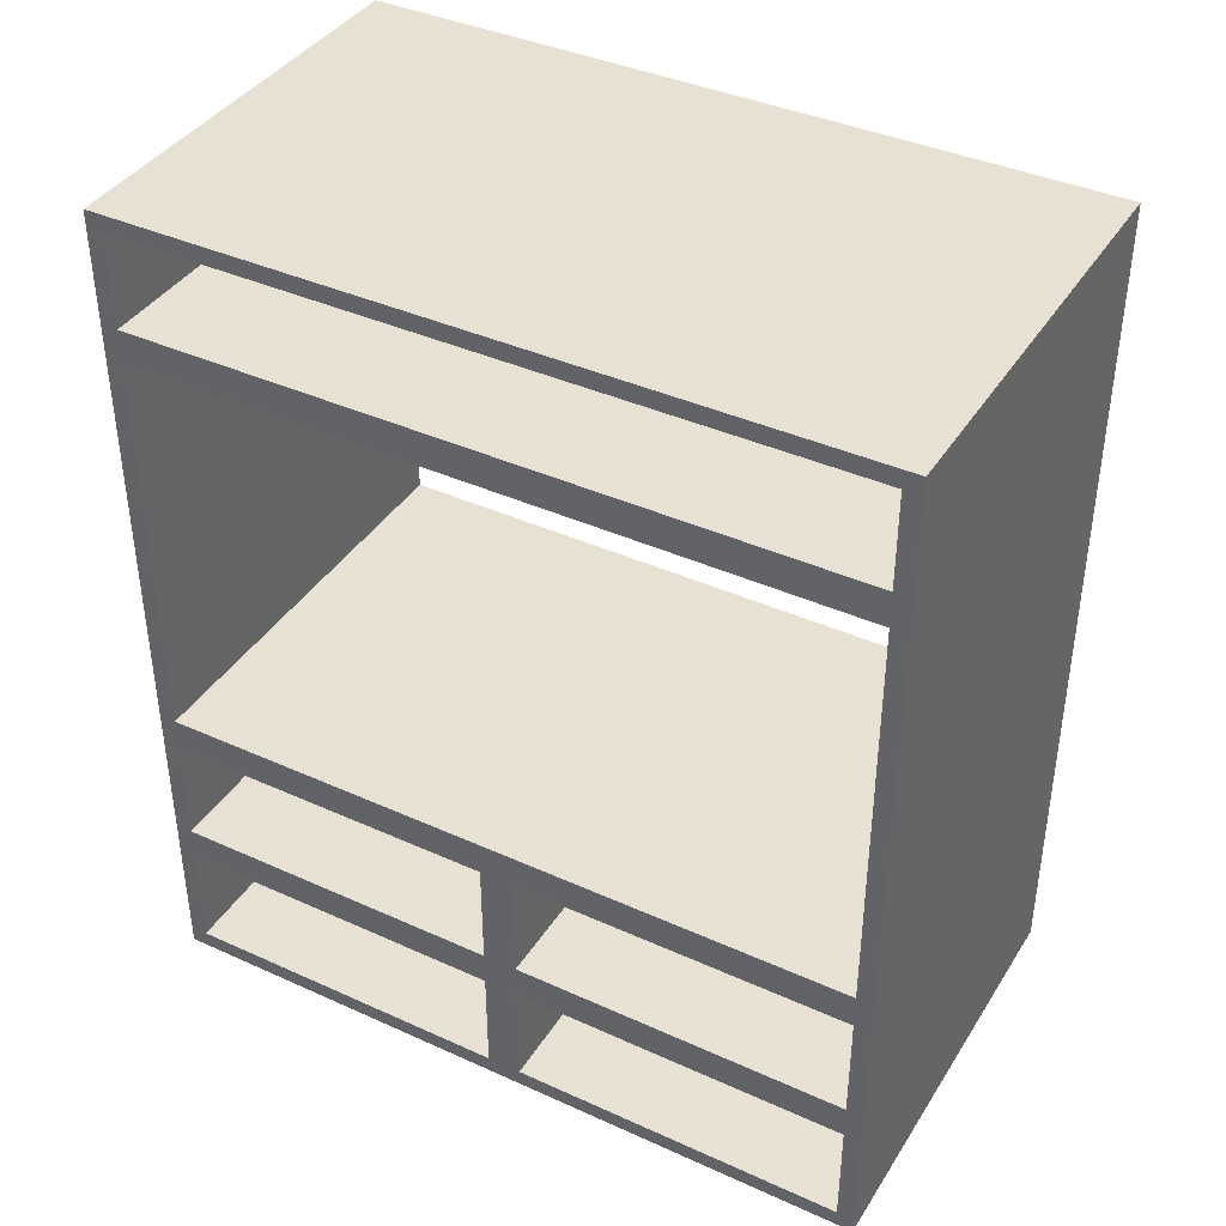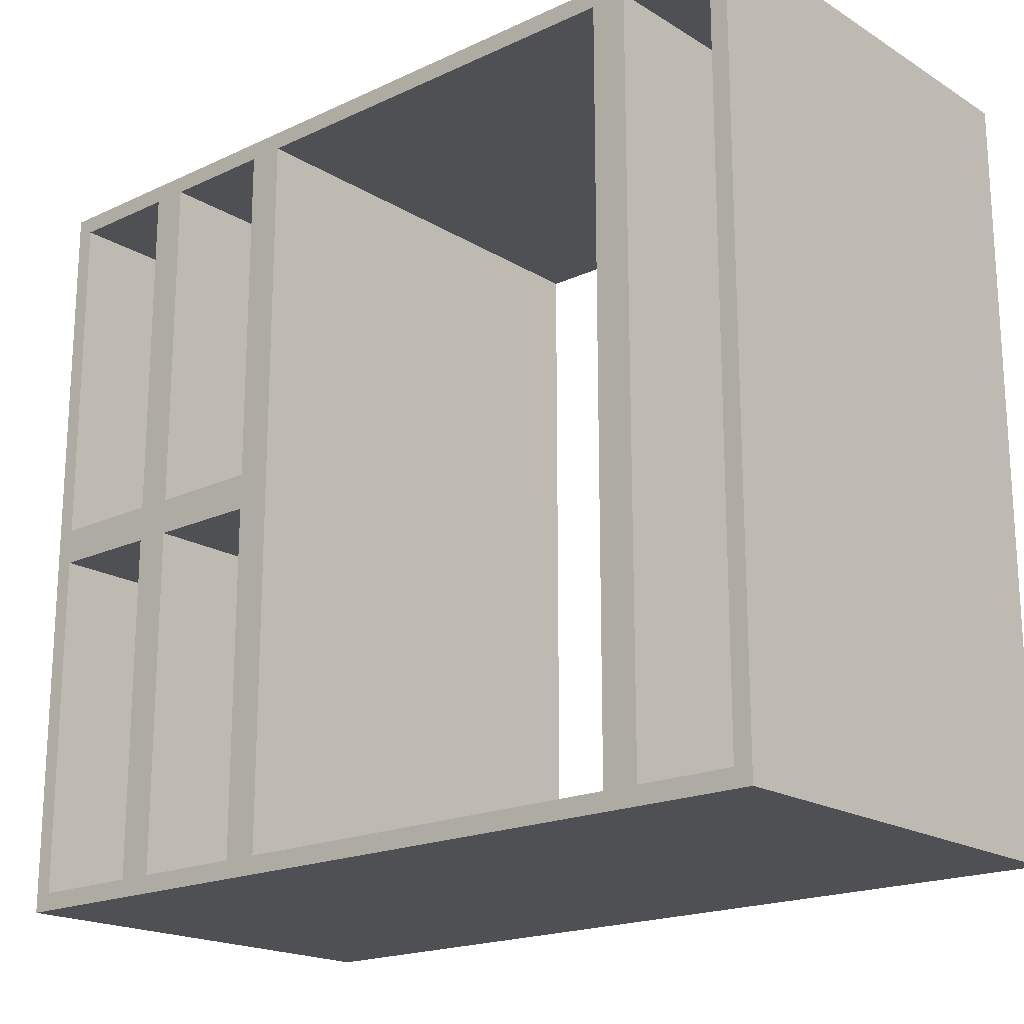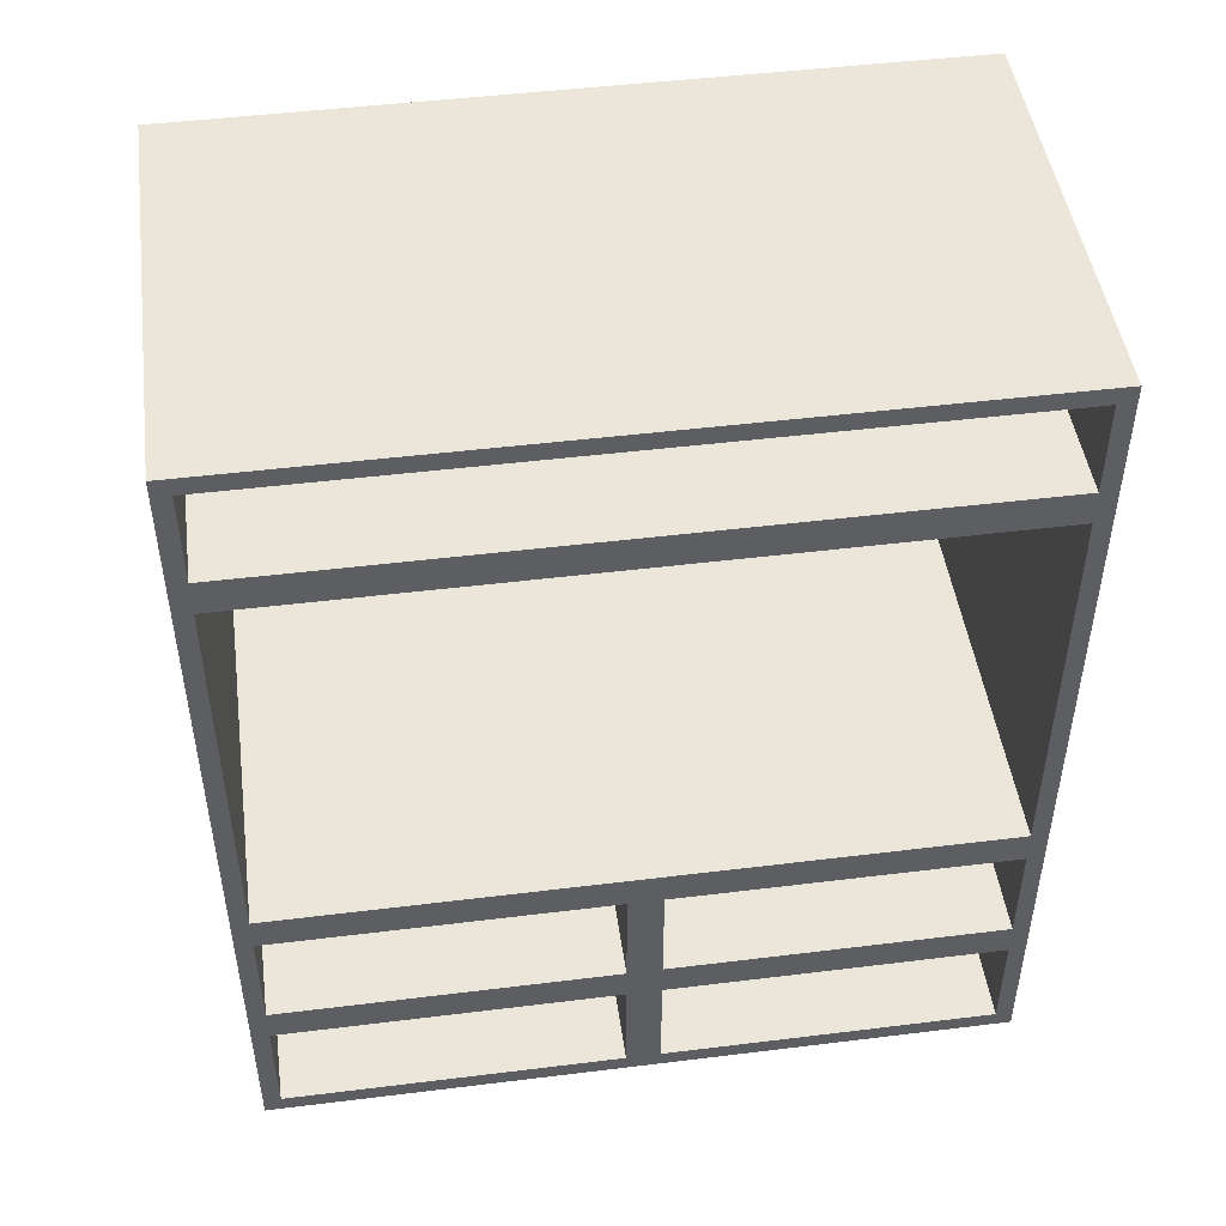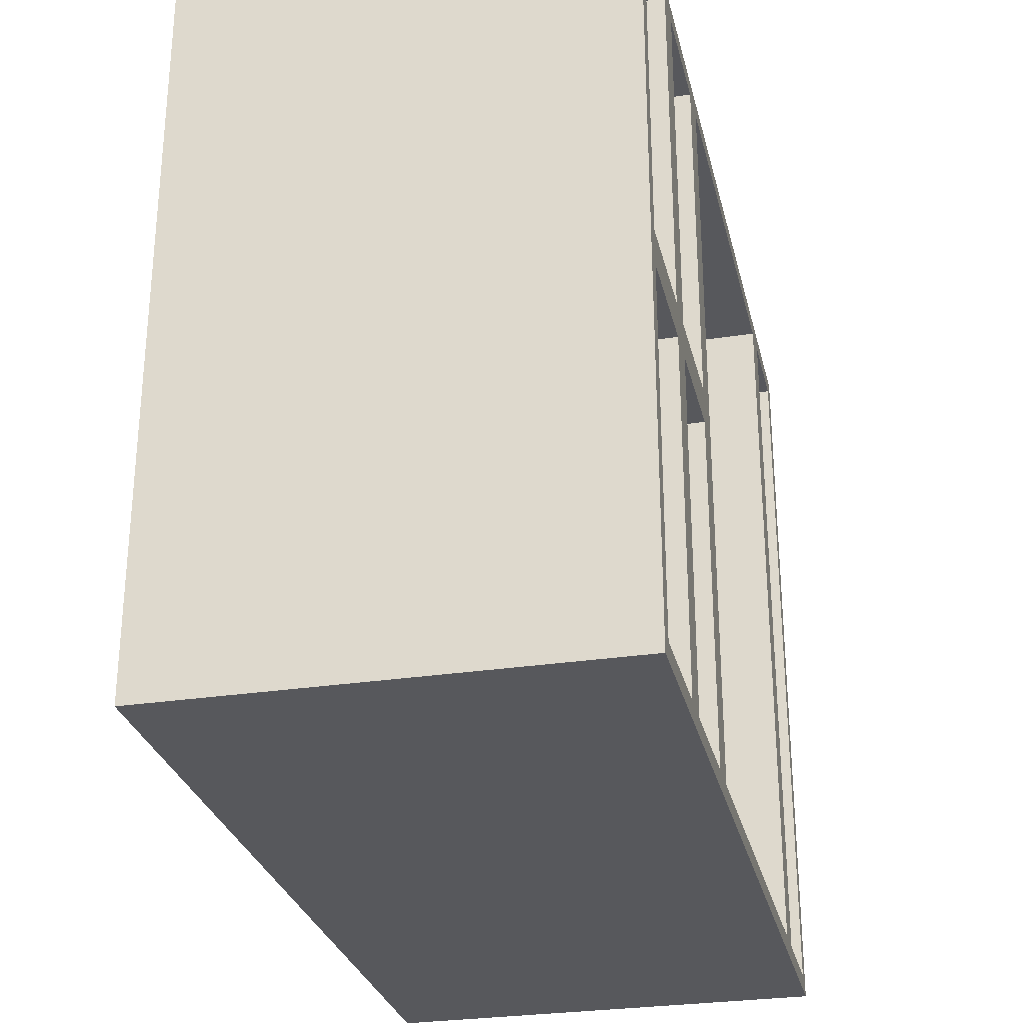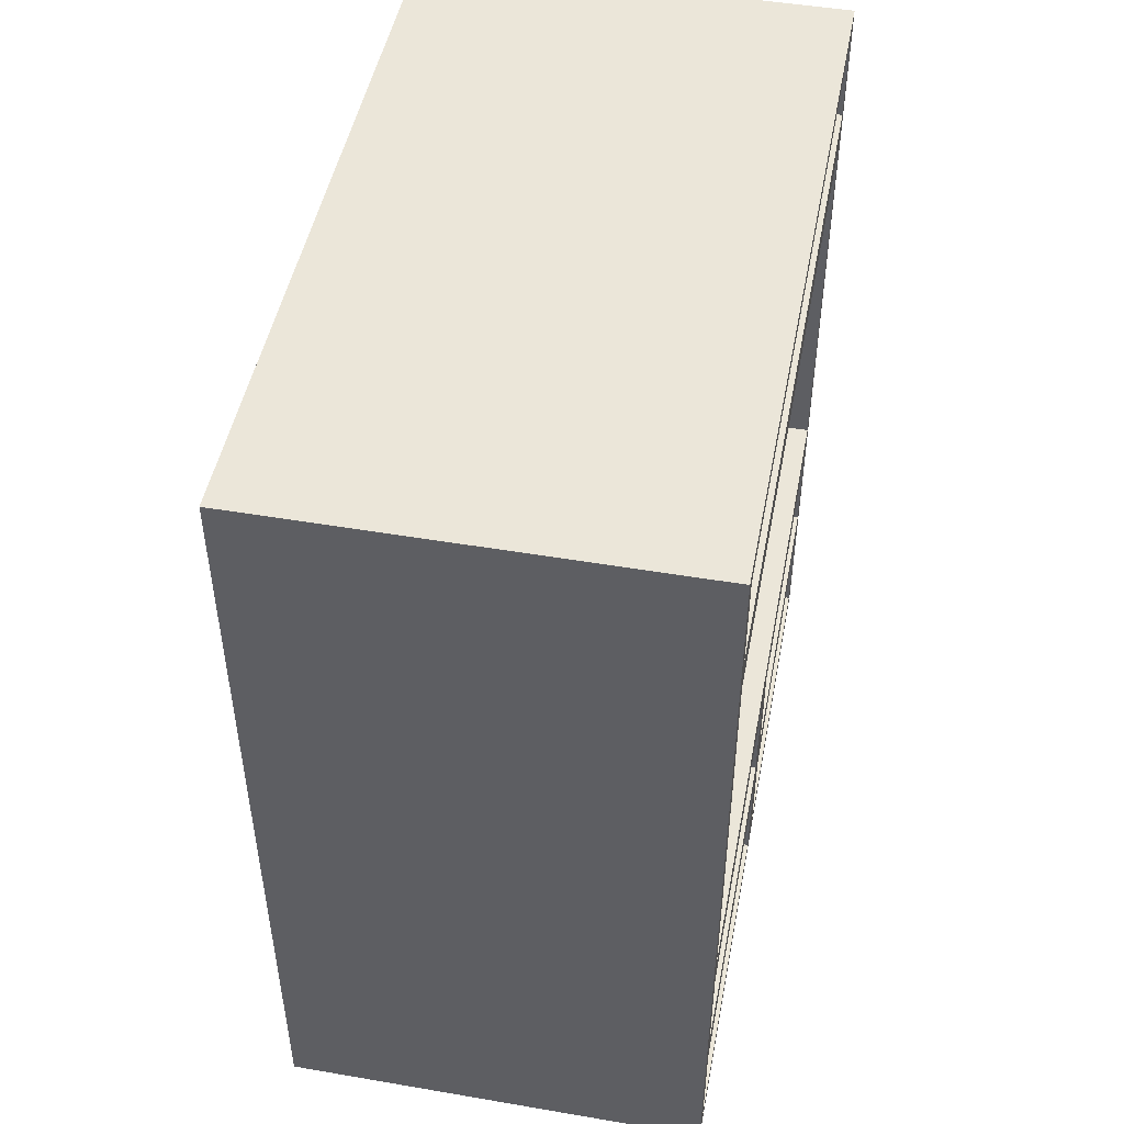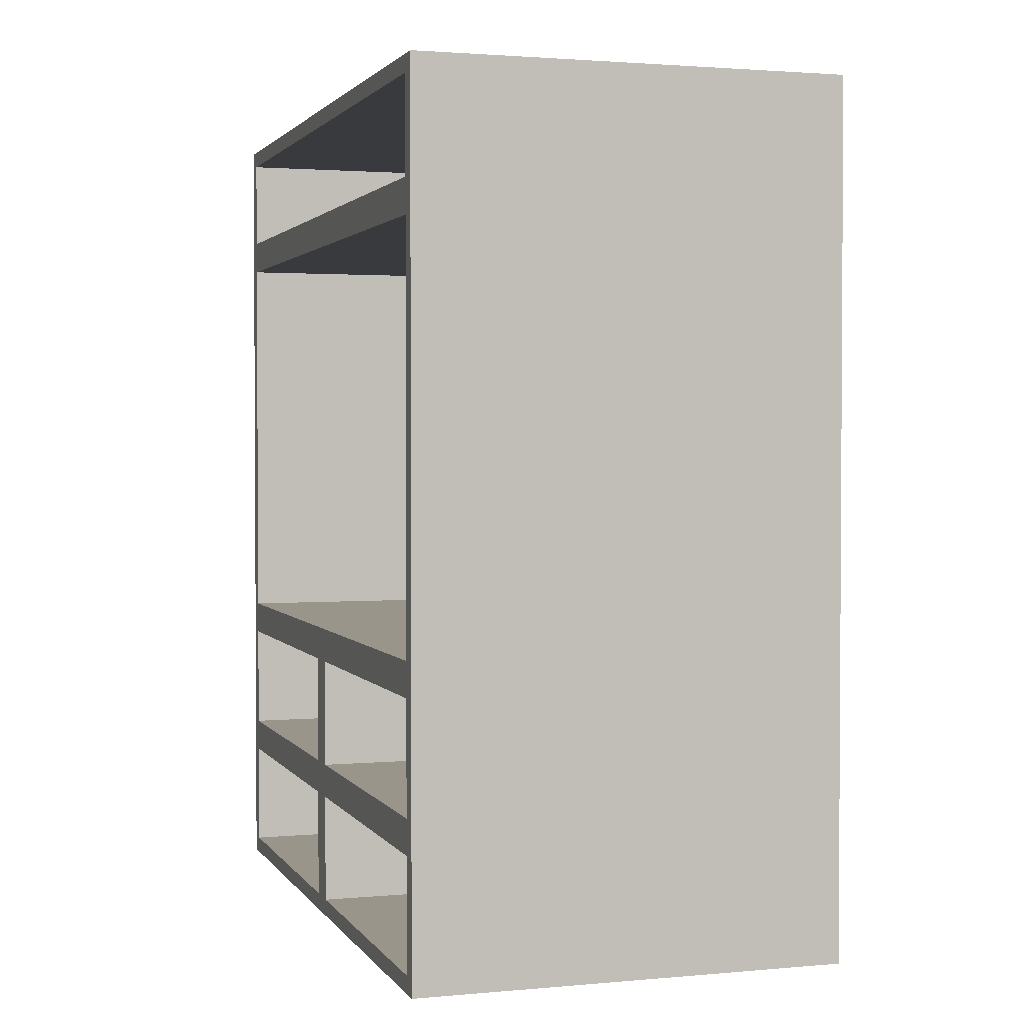
<metadata>
{"format":"obj","ext":"obj","renderer":"f3d","projection":"perspective","resolution":1024,"background":"white","views":[{"elev":39.6,"azim":119.3,"up":"+Y"},{"elev":-19.1,"azim":131.2,"up":"+Z"},{"elev":47.5,"azim":-97.9,"up":"+Y"},{"elev":-28.6,"azim":13.0,"up":"+Z"},{"elev":48.3,"azim":-169.2,"up":"+Y"},{"elev":2.0,"azim":162.3,"up":"+Y"}]}
</metadata>
<code>
o tv_shelf_1
v -0.7 0 1.3
v -0.7 3 1.3
v -0.7 0 -1.3
v -0.7 3 -1.3
v 0.8 0 1.3
v 0.8 3 1.3
v 0.8 0 -1.3
v 0.8 3 -1.3
v -0.7 1.013 1.3
v -0.7 1.013 -1.3
v 0.8 1.013 -1.3
v 0.8 1.013 1.3
v -0.7 0.5065 -1.3
v 0.8 0.5065 -1.3
v 0.8 0.5065 1.3
v -0.7 0.5065 1.3
v -0.7 2.553 1.3
v -0.7 2.553 -1.3
v 0.8 2.553 -1.3
v 0.8 2.553 1.3
v 0.8 0.5065 0.001179
v 0.8 0 0.001179
v 0.8 1.013 0.001179
v 0.8 2.613 -1.24
v 0.8 2.94 -1.24
v 0.8 2.94 1.24
v 0.8 2.613 1.24
v 0.8 0.5666 -1.24
v 0.8 0.953 -1.24
v 0.8 0.953 -0.0589
v 0.8 0.5666 -0.0589
v 0.8 0.06008 -1.24
v 0.8 0.4464 -1.24
v 0.8 0.4464 -0.0589
v 0.8 0.06008 -0.0589
v 0.8 1.073 -1.24
v 0.8 2.493 -1.24
v 0.8 2.493 1.24
v 0.8 1.073 1.24
v 0.8 1.073 0.001179
v 0.8 0.06008 0.06126
v 0.8 0.4464 0.06126
v 0.8 0.4464 1.24
v 0.8 0.06008 1.24
v 0.8 0.5666 0.06126
v 0.8 0.953 0.06126
v 0.8 0.953 1.24
v 0.8 0.5666 1.24
v -0.7 0.953 1.24
v -0.7 0.953 0.06126
v -0.7 0.4464 1.24
v -0.7 0.4464 0.06126
v -0.7 0.5666 0.06126
v -0.7 0.5666 1.24
v -0.7 0.06008 0.06126
v -0.7 0.06008 1.24
v -0.7 2.94 -1.24
v -0.7 2.613 -1.24
v -0.7 0.953 -1.24
v -0.7 0.5666 -1.24
v -0.7 2.613 1.24
v -0.7 0.4464 -1.24
v -0.7 0.06008 -1.24
v -0.7 0.5666 -0.0589
v -0.7 2.493 -1.24
v -0.7 1.073 -1.24
v -0.7 2.94 1.24
v -0.7 0.06008 -0.0589
v -0.7 0.953 -0.0589
v -0.7 0.4464 -0.0589
v -0.7 2.493 1.24
v -0.7 1.073 1.24
v -0.7 1.073 0.001179
f 4 19 18
f 6 17 20
f 22 5 1
f 4 6 8
f 12 16 15
f 10 14 13
f 13 7 3
f 15 1 5
f 20 9 12
f 18 11 10
f 8 24 19
f 6 25 8
f 20 26 6
f 19 27 20
f 11 28 14
f 23 29 11
f 21 30 23
f 14 31 21
f 14 32 7
f 21 33 14
f 21 35 34
f 7 35 22
f 19 36 11
f 20 37 19
f 12 38 20
f 23 39 12
f 23 36 40
f 22 42 41
f 15 42 21
f 5 43 15
f 22 44 5
f 23 45 21
f 12 46 23
f 15 47 12
f 21 48 15
f 4 58 57
f 17 2 61
f 46 49 50
f 42 51 52
f 9 54 16
f 10 60 59
f 53 69 64
f 1 51 56
f 13 63 62
f 52 70 68
f 45 54 48
f 39 73 72
f 10 65 18
f 72 73 9
f 41 56 44
f 46 53 45
f 43 56 51
f 24 57 58
f 47 54 49
f 28 59 60
f 24 61 27
f 32 62 63
f 31 60 64
f 36 65 66
f 25 67 57
f 35 63 68
f 29 69 59
f 40 66 73
f 26 61 67
f 33 70 62
f 30 64 69
f 37 71 65
f 34 68 70
f 42 55 41
f 38 72 71
f 4 8 19
f 6 2 17
f 1 3 22
f 3 7 22
f 4 2 6
f 12 9 16
f 10 11 14
f 13 14 7
f 15 16 1
f 20 17 9
f 18 19 11
f 8 25 24
f 6 26 25
f 20 27 26
f 19 24 27
f 11 29 28
f 23 30 29
f 21 31 30
f 14 28 31
f 14 33 32
f 21 34 33
f 21 22 35
f 7 32 35
f 19 37 36
f 20 38 37
f 12 39 38
f 23 40 39
f 23 11 36
f 22 21 42
f 15 43 42
f 5 44 43
f 22 41 44
f 23 46 45
f 12 47 46
f 15 48 47
f 21 45 48
f 4 18 58
f 58 18 17
f 2 4 57
f 2 57 67
f 61 58 17
f 2 67 61
f 46 47 49
f 42 43 51
f 9 49 54
f 10 13 60
f 60 13 64
f 13 16 64
f 16 54 53
f 50 49 9
f 50 9 69
f 9 10 69
f 10 59 69
f 64 16 53
f 53 50 69
f 1 16 51
f 13 3 63
f 63 3 68
f 3 1 68
f 1 56 55
f 52 51 16
f 52 16 70
f 16 13 70
f 13 62 70
f 68 1 55
f 55 52 68
f 45 53 54
f 39 40 73
f 10 66 65
f 66 10 73
f 10 9 73
f 17 18 65
f 17 65 71
f 17 71 9
f 71 72 9
f 41 55 56
f 46 50 53
f 43 44 56
f 24 25 57
f 47 48 54
f 28 29 59
f 24 58 61
f 32 33 62
f 31 28 60
f 36 37 65
f 25 26 67
f 35 32 63
f 29 30 69
f 40 36 66
f 26 27 61
f 33 34 70
f 30 31 64
f 37 38 71
f 34 35 68
f 42 52 55
f 38 39 72

</code>
